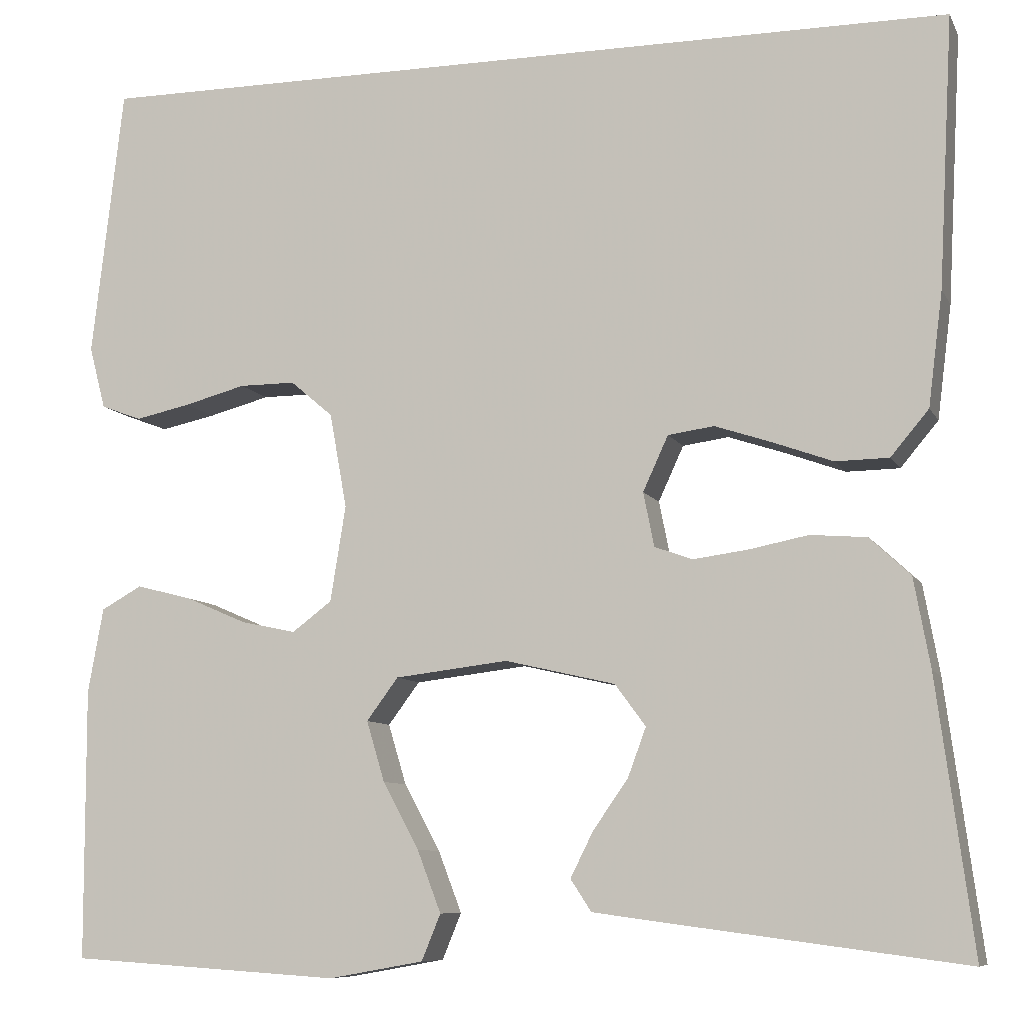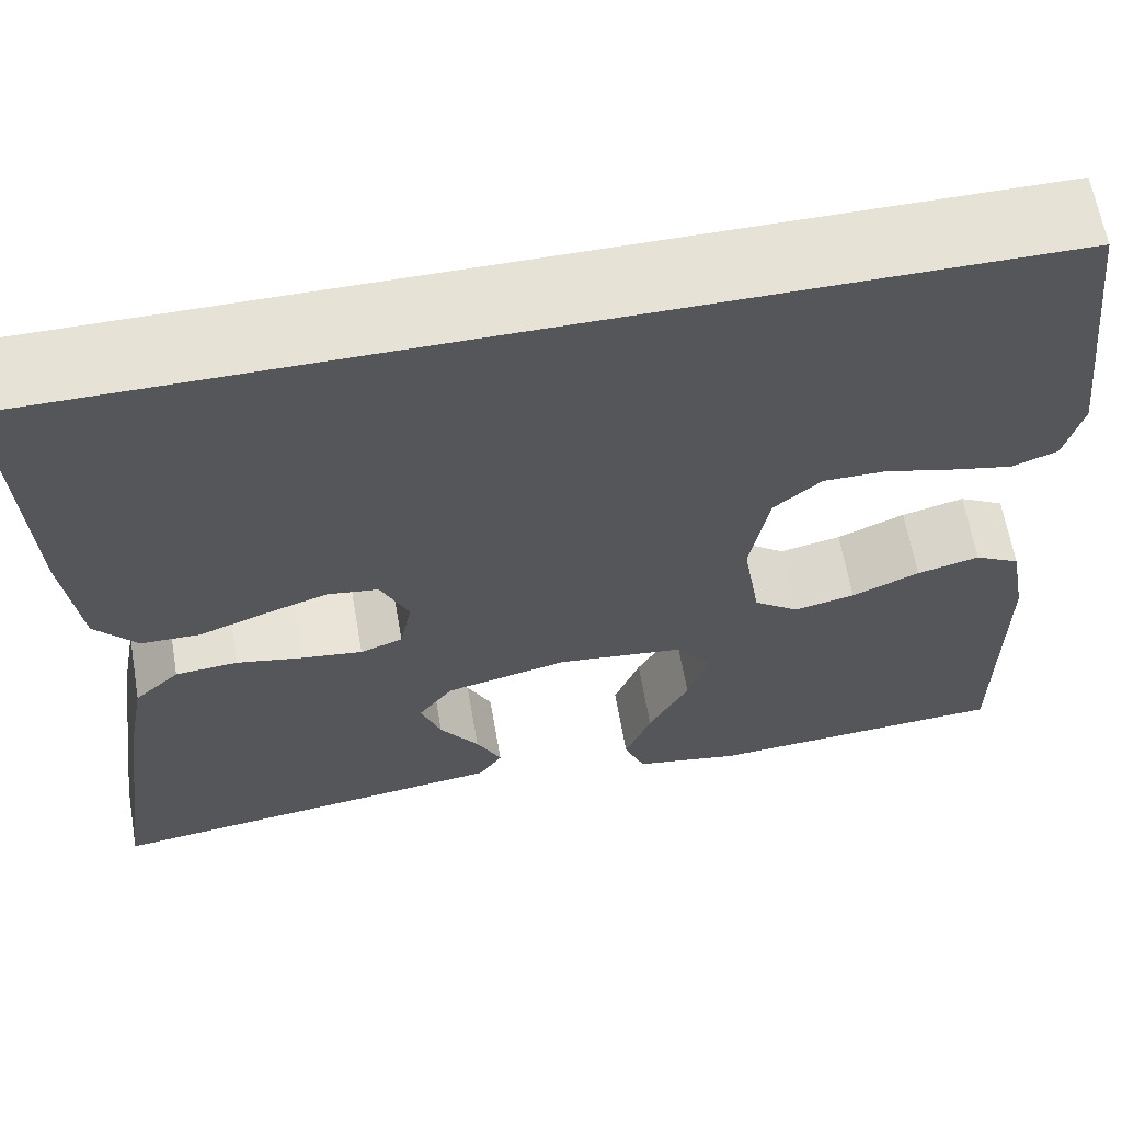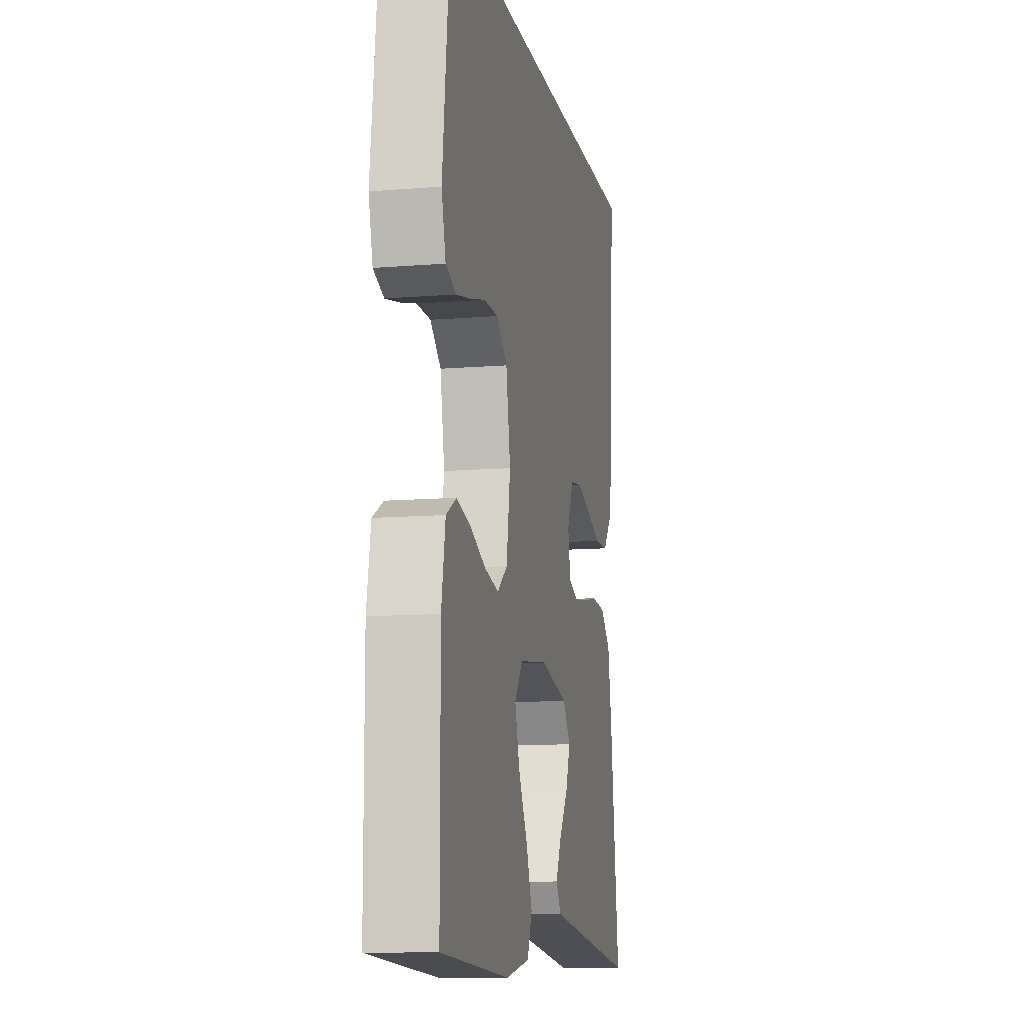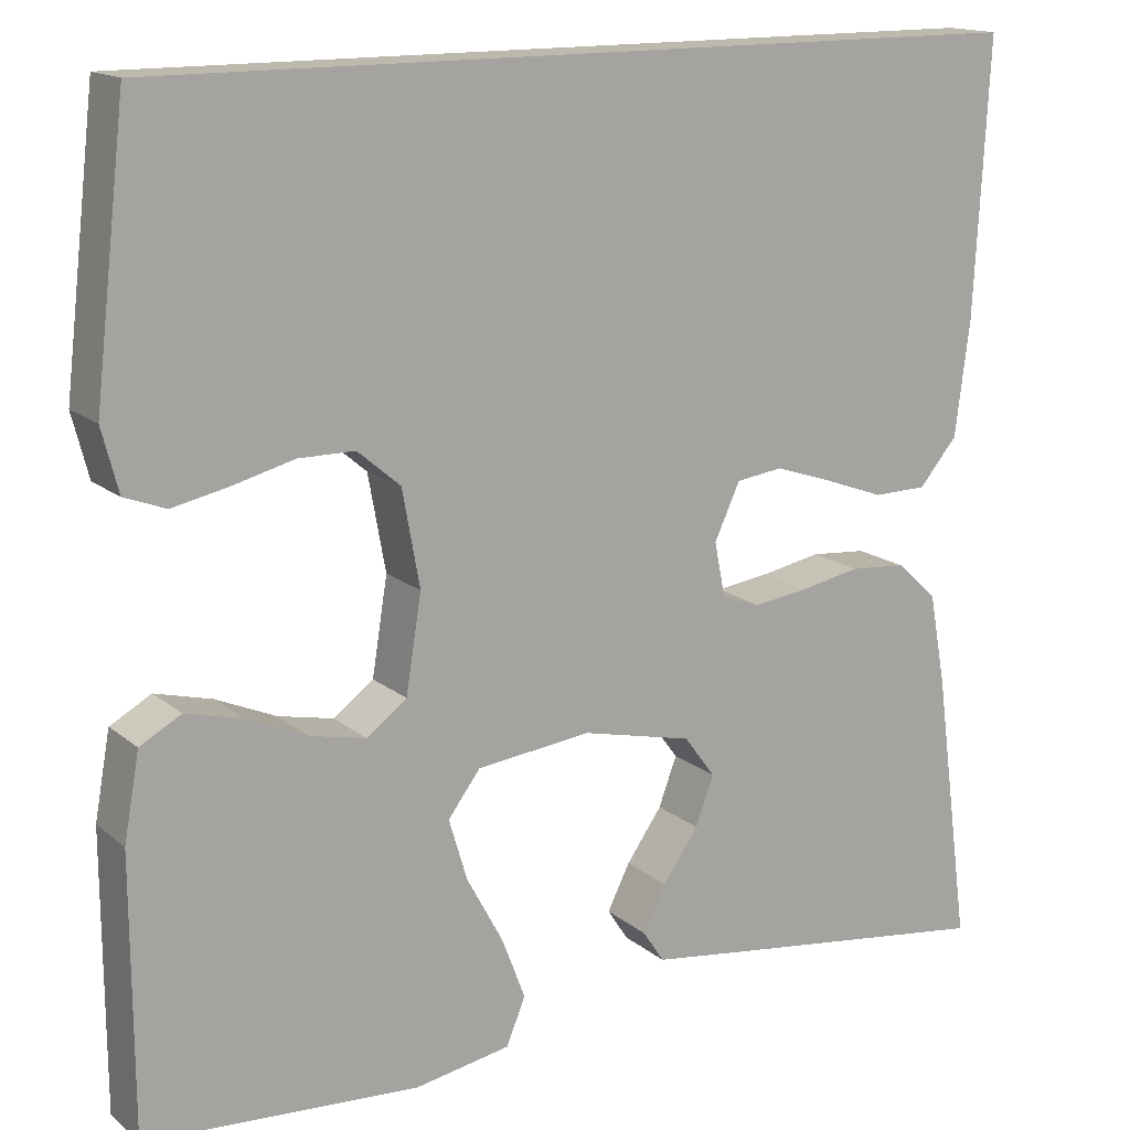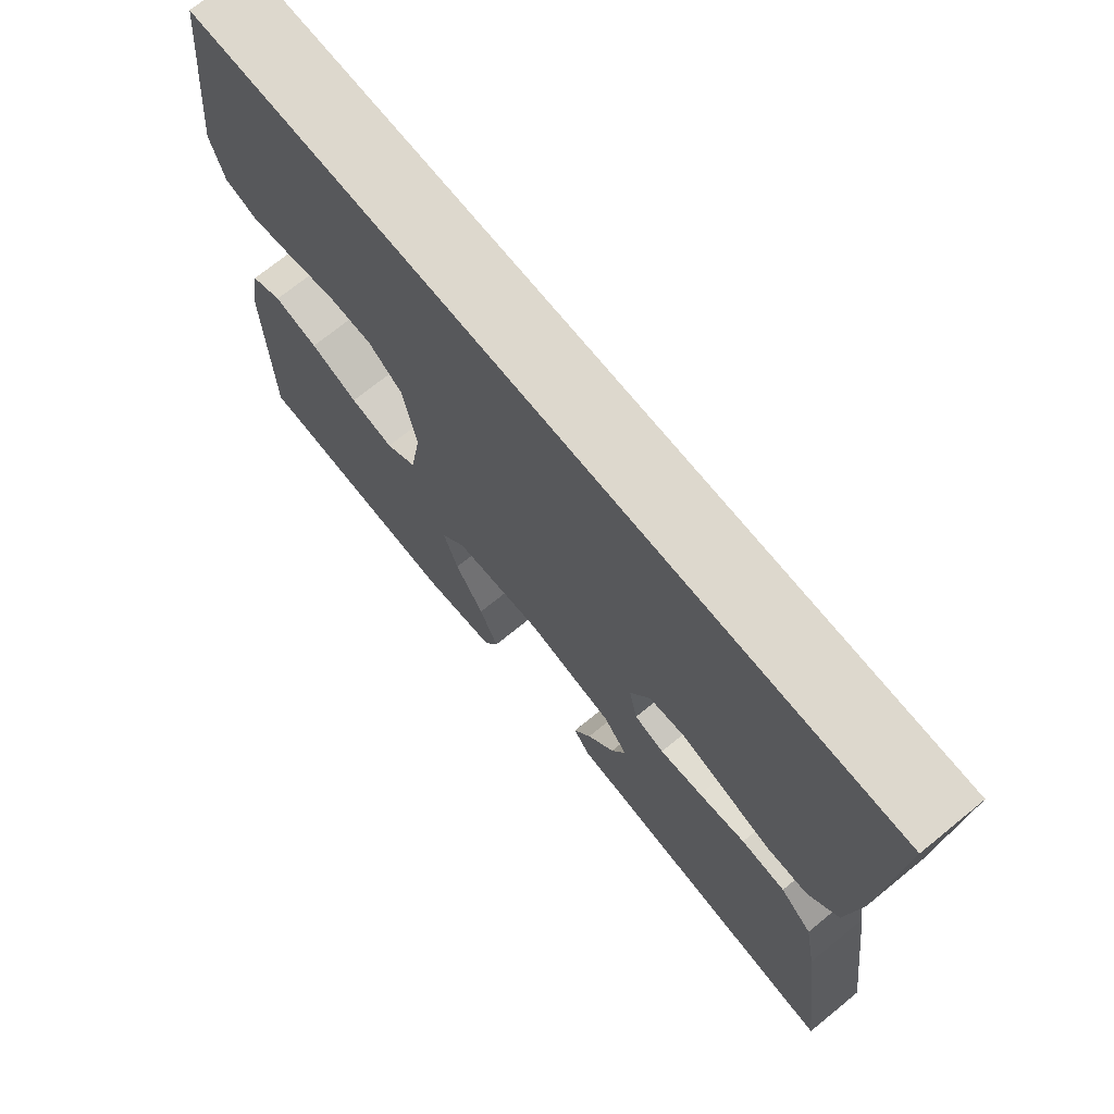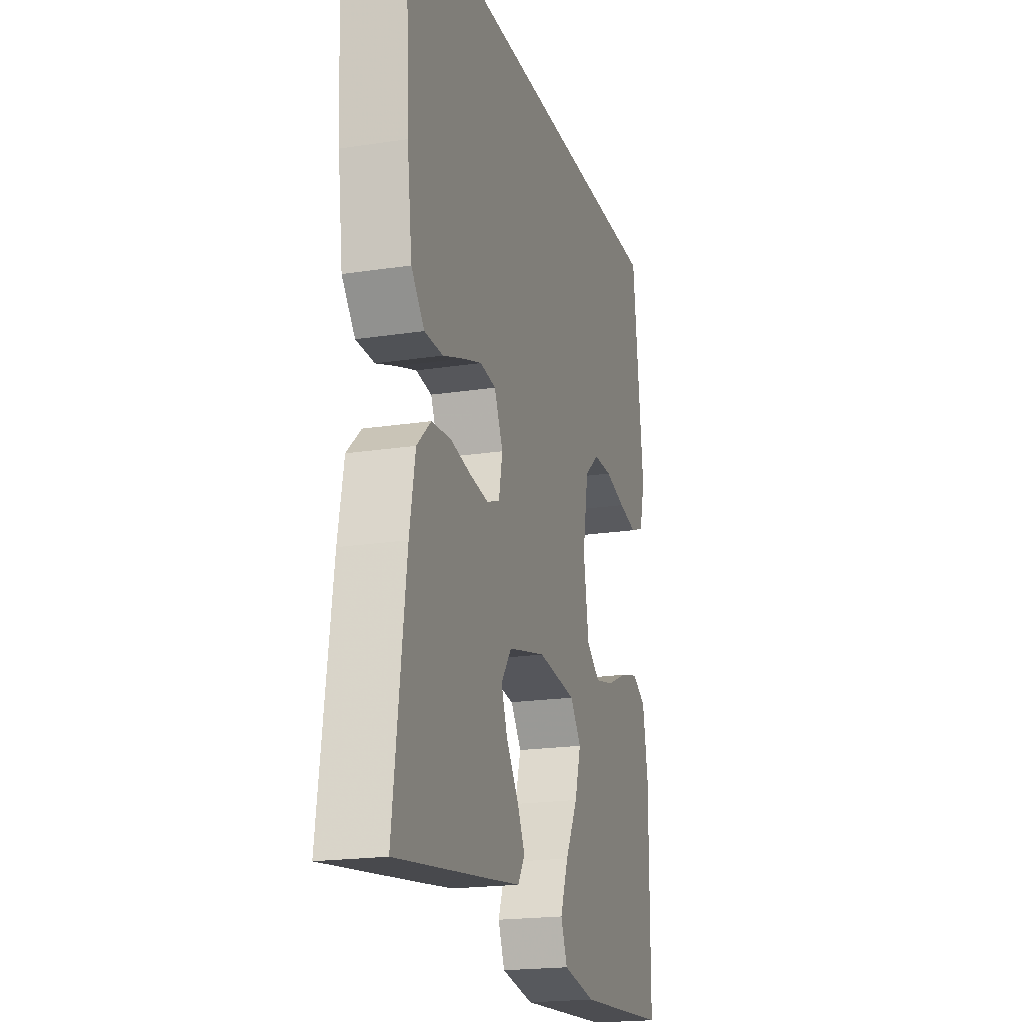
<metadata>
{"format":"obj","ext":"obj","renderer":"f3d","projection":"perspective","resolution":1024,"background":"white","views":[{"elev":-8.5,"azim":-162.6,"up":"+Z"},{"elev":63.3,"azim":-9.9,"up":"+Z"},{"elev":-11.1,"azim":101.4,"up":"+Z"},{"elev":15.3,"azim":148.5,"up":"+Z"},{"elev":72.3,"azim":-129.1,"up":"+Z"},{"elev":-19.7,"azim":-74.0,"up":"+Z"}]}
</metadata>
<code>
v -0.496 0.07 0.5
v 0.473 0.07 0.5
v 0.508 0.07 0.2
v 0.49 0.07 0.131
v 0.445 0.07 0.114
v 0.384 0.07 0.127
v 0.316 0.07 0.145
v 0.254 0.07 0.145
v 0.207 0.07 0.105
v 0.188 0.07 0
v 0.205 0.07 -0.106
v 0.249 0.07 -0.139
v 0.31 0.07 -0.126
v 0.377 0.07 -0.097
v 0.439 0.07 -0.081
v 0.484 0.07 -0.106
v 0.501 0.07 -0.2
v 0.5 0.07 -0.5
v 0.2 0.07 -0.519
v 0.095 0.07 -0.5
v 0.074 0.07 -0.449
v 0.1 0.07 -0.381
v 0.14 0.07 -0.307
v 0.16 0.07 -0.24
v 0.125 0.07 -0.193
v 0 0.07 -0.178
v -0.122 0.07 -0.206
v -0.156 0.07 -0.252
v -0.136 0.07 -0.306
v -0.097 0.07 -0.362
v -0.072 0.07 -0.412
v -0.095 0.07 -0.447
v -0.2 0.07 -0.461
v -0.5 0.07 -0.5
v -0.46 0.07 -0.2
v -0.442 0.07 -0.101
v -0.397 0.07 -0.059
v -0.335 0.07 -0.054
v -0.269 0.07 -0.067
v -0.209 0.07 -0.075
v -0.167 0.07 -0.06
v -0.155 0.07 0
v -0.183 0.07 0.061
v -0.234 0.07 0.068
v -0.297 0.07 0.047
v -0.363 0.07 0.023
v -0.422 0.07 0.024
v -0.464 0.07 0.074
v -0.48 0.07 0.2
v -0.496 0 0.5
v 0.473 0 0.5
v 0.508 0 0.2
v 0.49 0 0.131
v 0.445 0 0.114
v 0.384 0 0.127
v 0.316 0 0.145
v 0.254 0 0.145
v 0.207 0 0.105
v 0.188 0 0
v 0.205 0 -0.106
v 0.249 0 -0.139
v 0.31 0 -0.126
v 0.377 0 -0.097
v 0.439 0 -0.081
v 0.484 0 -0.106
v 0.501 0 -0.2
v 0.5 0 -0.5
v 0.2 0 -0.519
v 0.095 0 -0.5
v 0.074 0 -0.449
v 0.1 0 -0.381
v 0.14 0 -0.307
v 0.16 0 -0.24
v 0.125 0 -0.193
v 0 0 -0.178
v -0.122 0 -0.206
v -0.156 0 -0.252
v -0.136 0 -0.306
v -0.097 0 -0.362
v -0.072 0 -0.412
v -0.095 0 -0.447
v -0.2 0 -0.461
v -0.5 0 -0.5
v -0.46 0 -0.2
v -0.442 0 -0.101
v -0.397 0 -0.059
v -0.335 0 -0.054
v -0.269 0 -0.067
v -0.209 0 -0.075
v -0.167 0 -0.06
v -0.155 0 0
v -0.183 0 0.061
v -0.234 0 0.068
v -0.297 0 0.047
v -0.363 0 0.023
v -0.422 0 0.024
v -0.464 0 0.074
v -0.48 0 0.2
f 49 1 2
f 48 49 2
f 47 48 2
f 46 47 2
f 45 46 2
f 44 45 2
f 43 44 2 3
f 37 38 39
f 36 37 39
f 35 36 39
f 34 35 39
f 33 34 39
f 32 33 39
f 29 30 31 32
f 28 29 32 39
f 27 28 39 40
f 21 22 23
f 20 21 23
f 19 20 23
f 18 19 23
f 17 18 23
f 16 17 23
f 15 16 23
f 14 15 23
f 13 14 23
f 12 13 23 24
f 11 12 24 25
f 5 6 7
f 4 5 7
f 3 4 7
f 3 7 8
f 43 3 8
f 42 43 8 9
f 41 42 9 10
f 41 10 11
f 40 41 11
f 27 40 11
f 26 27 11
f 11 25 26
f 51 50 98
f 51 98 97
f 51 97 96
f 51 96 95
f 51 95 94
f 51 94 93
f 52 51 93 92
f 88 87 86
f 88 86 85
f 88 85 84
f 88 84 83
f 88 83 82
f 88 82 81
f 81 80 79 78
f 88 81 78 77
f 89 88 77 76
f 72 71 70
f 72 70 69
f 72 69 68
f 72 68 67
f 72 67 66
f 72 66 65
f 72 65 64
f 72 64 63
f 72 63 62
f 73 72 62 61
f 74 73 61 60
f 56 55 54
f 56 54 53
f 56 53 52
f 57 56 52
f 57 52 92
f 58 57 92 91
f 59 58 91 90
f 60 59 90
f 60 90 89
f 60 89 76
f 60 76 75
f 75 74 60
f 1 50 51 2
f 2 51 52 3
f 3 52 53 4
f 4 53 54 5
f 5 54 55 6
f 6 55 56 7
f 7 56 57 8
f 8 57 58 9
f 9 58 59 10
f 10 59 60 11
f 11 60 61 12
f 12 61 62 13
f 13 62 63 14
f 14 63 64 15
f 15 64 65 16
f 16 65 66 17
f 17 66 67 18
f 18 67 68 19
f 19 68 69 20
f 20 69 70 21
f 21 70 71 22
f 22 71 72 23
f 23 72 73 24
f 24 73 74 25
f 25 74 75 26
f 26 75 76 27
f 27 76 77 28
f 28 77 78 29
f 29 78 79 30
f 30 79 80 31
f 31 80 81 32
f 32 81 82 33
f 33 82 83 34
f 34 83 84 35
f 35 84 85 36
f 36 85 86 37
f 37 86 87 38
f 38 87 88 39
f 39 88 89 40
f 40 89 90 41
f 41 90 91 42
f 42 91 92 43
f 43 92 93 44
f 44 93 94 45
f 45 94 95 46
f 46 95 96 47
f 47 96 97 48
f 48 97 98 49
f 49 98 50 1

</code>
